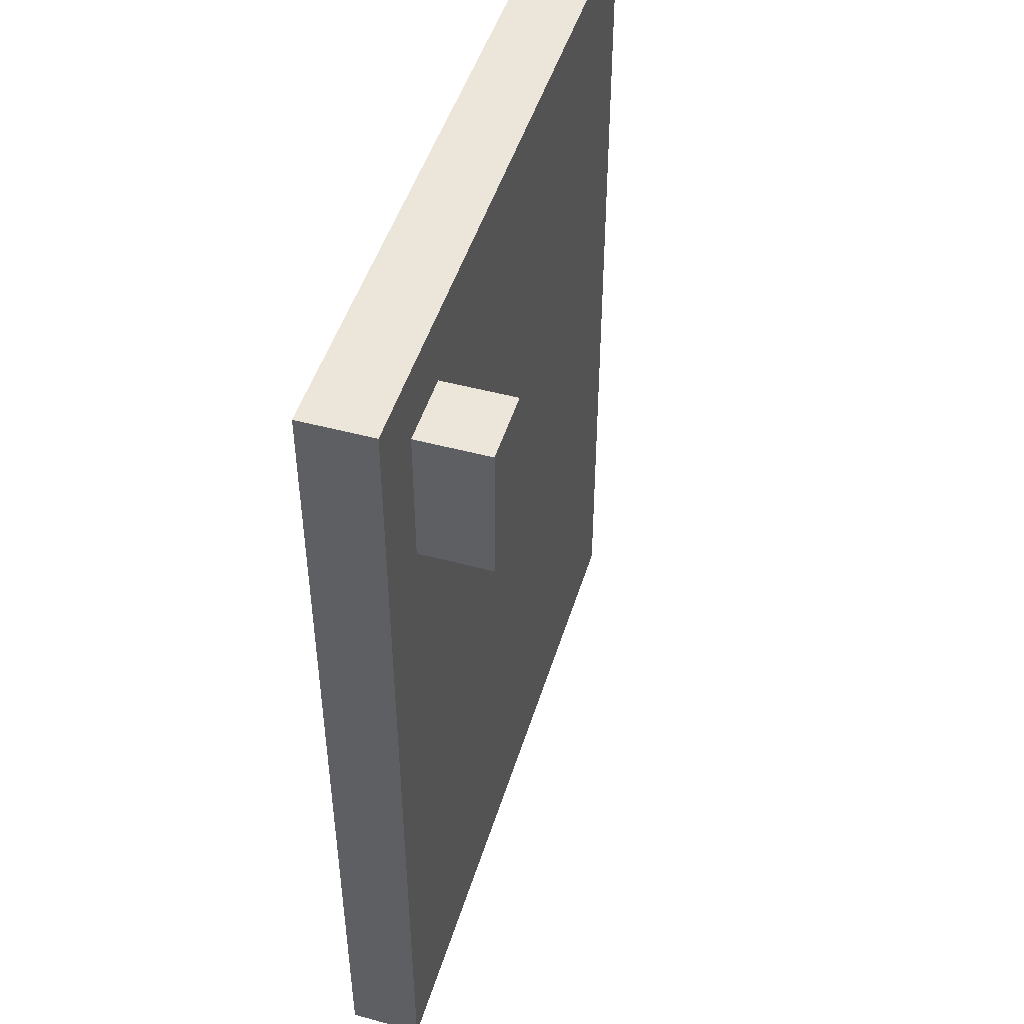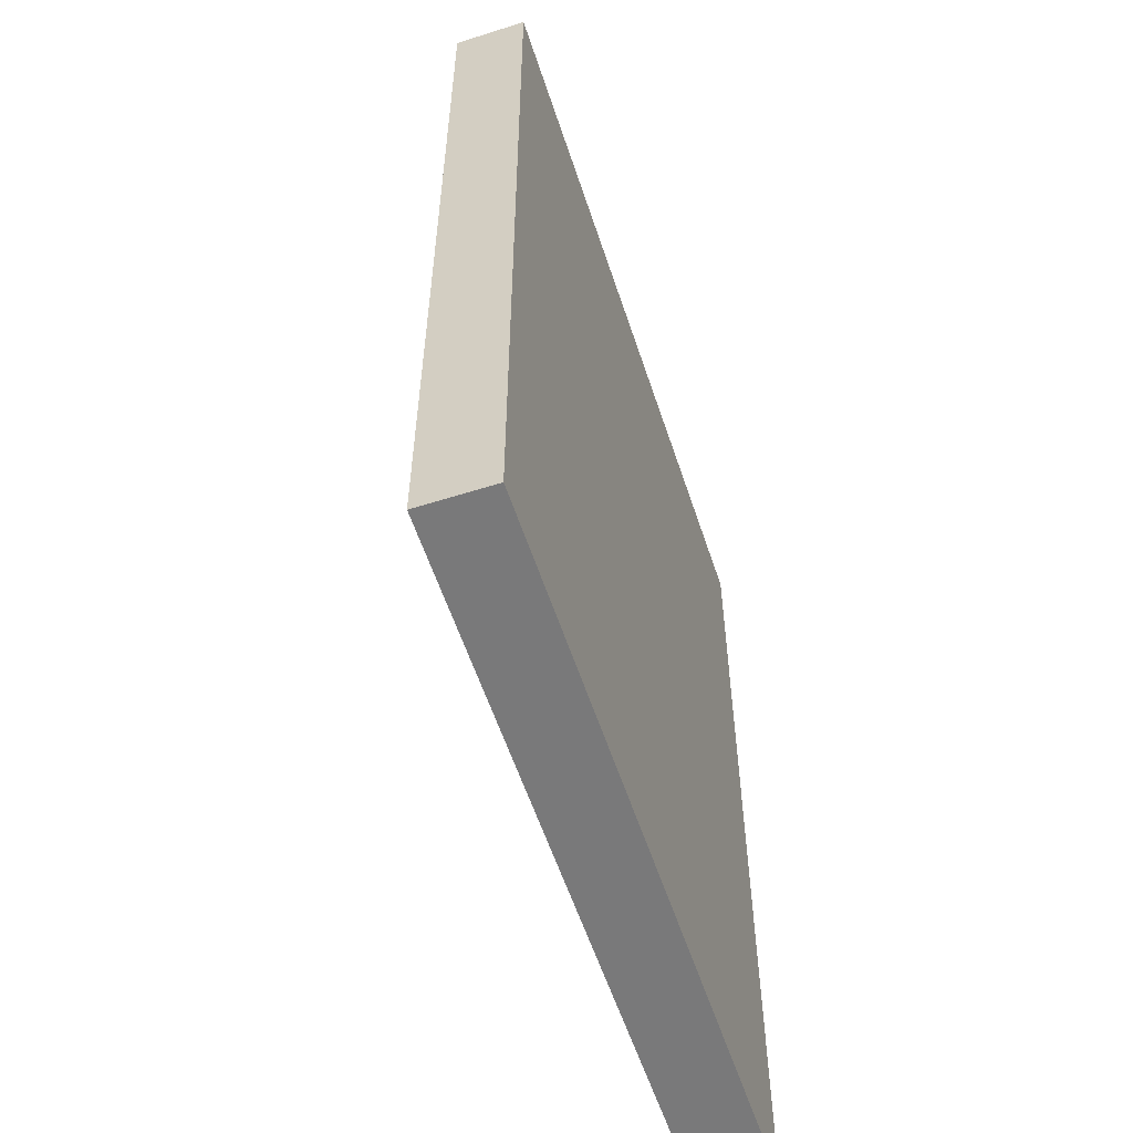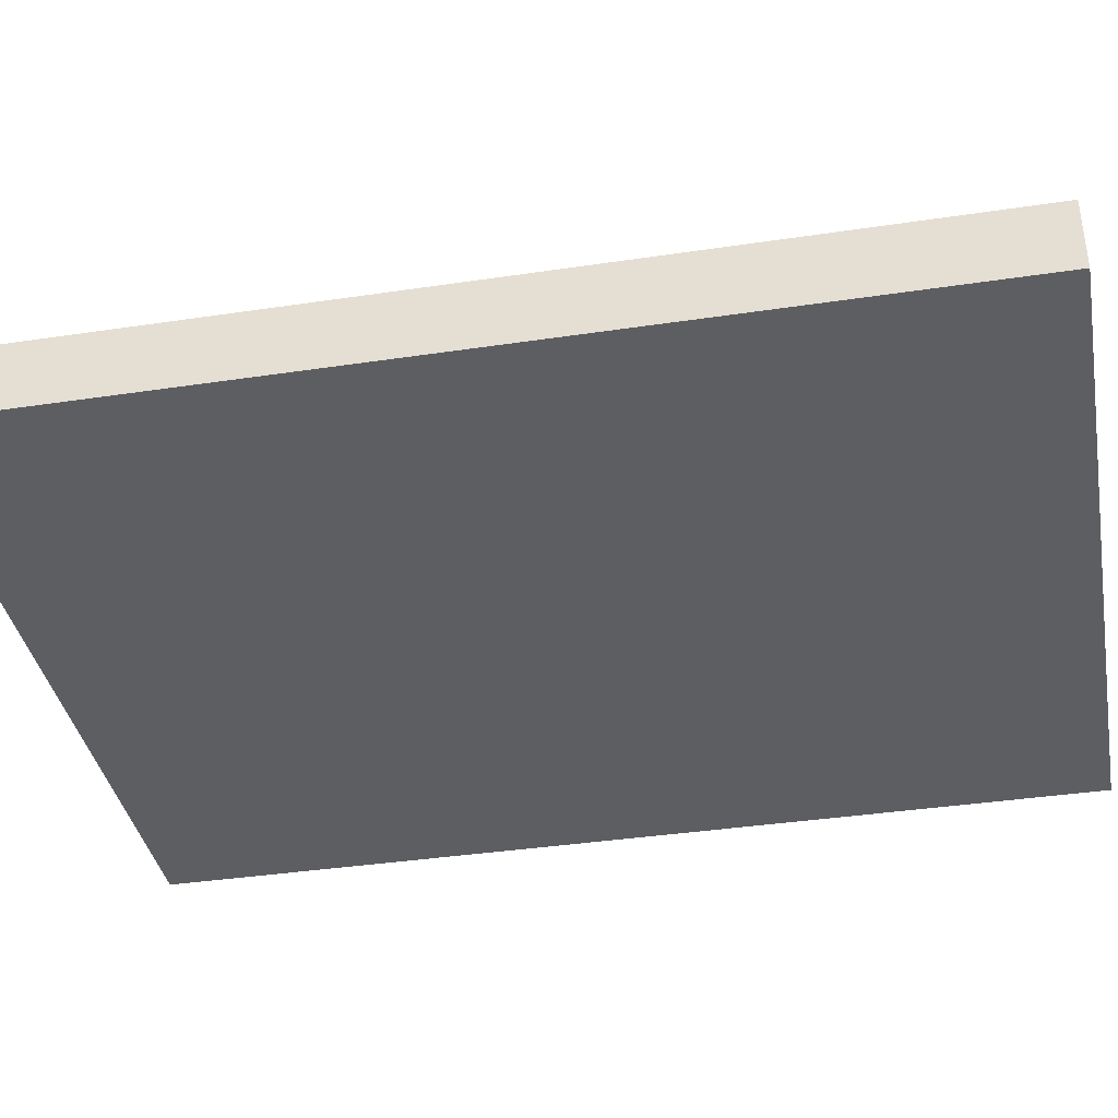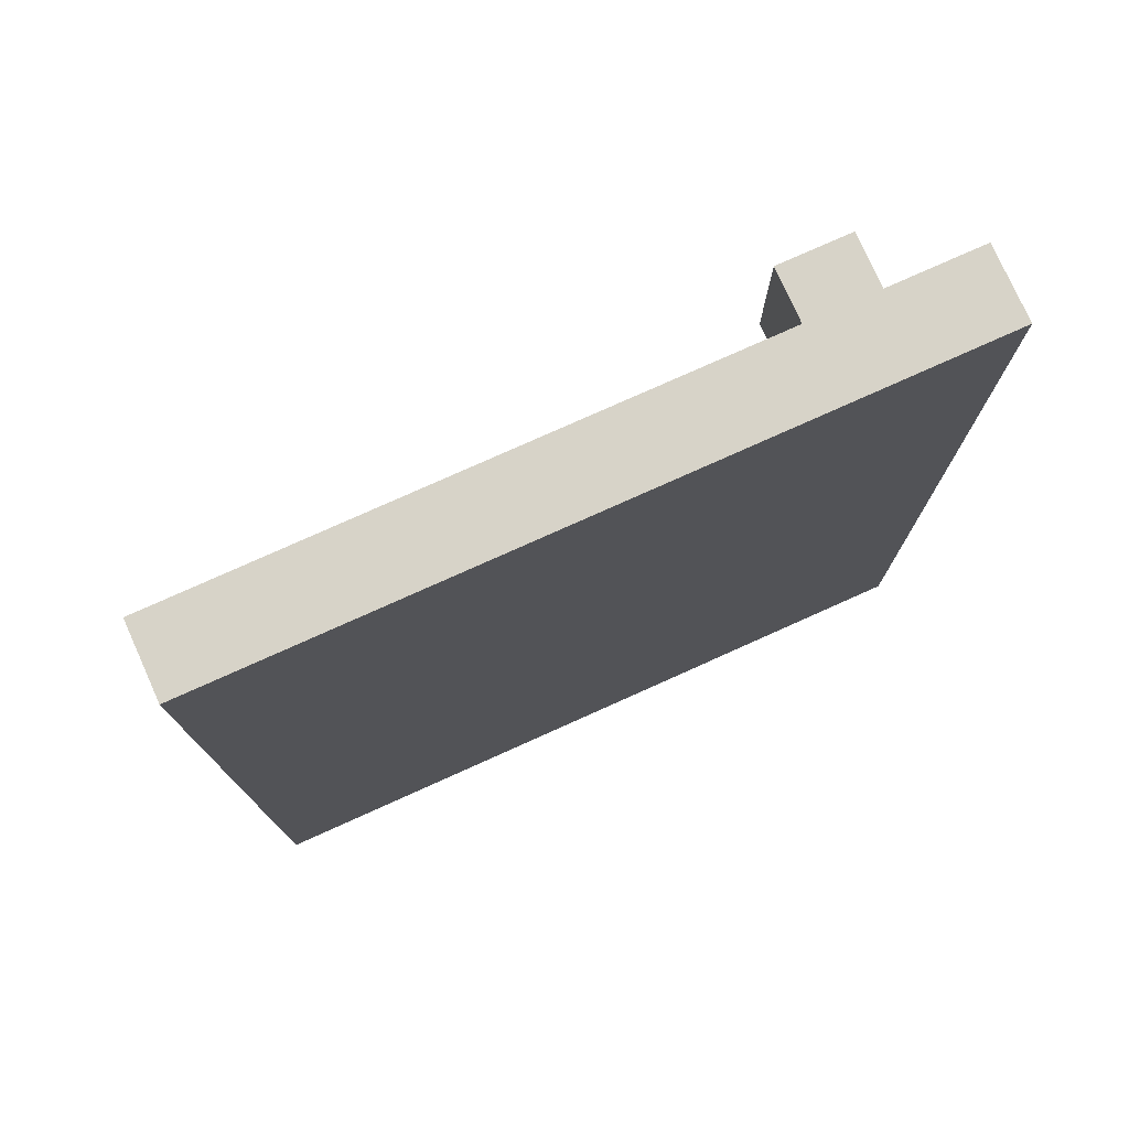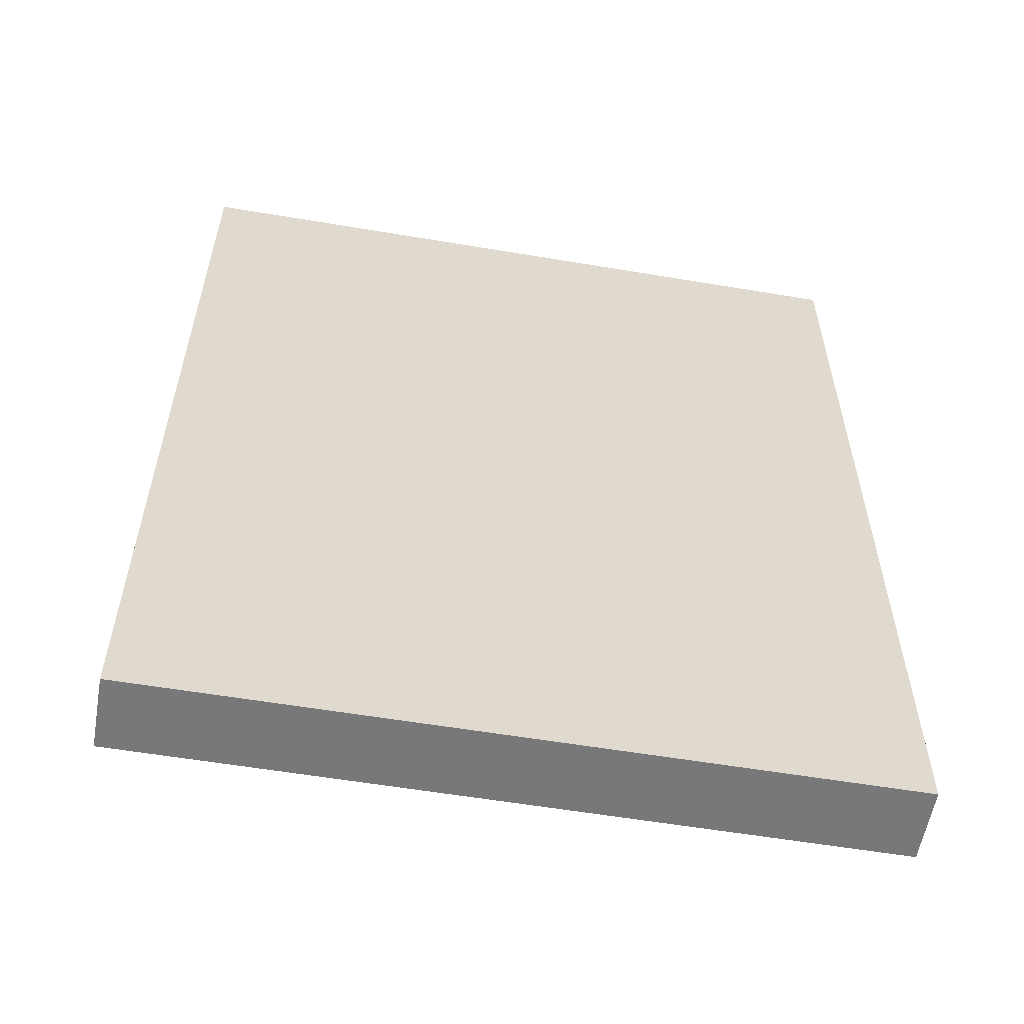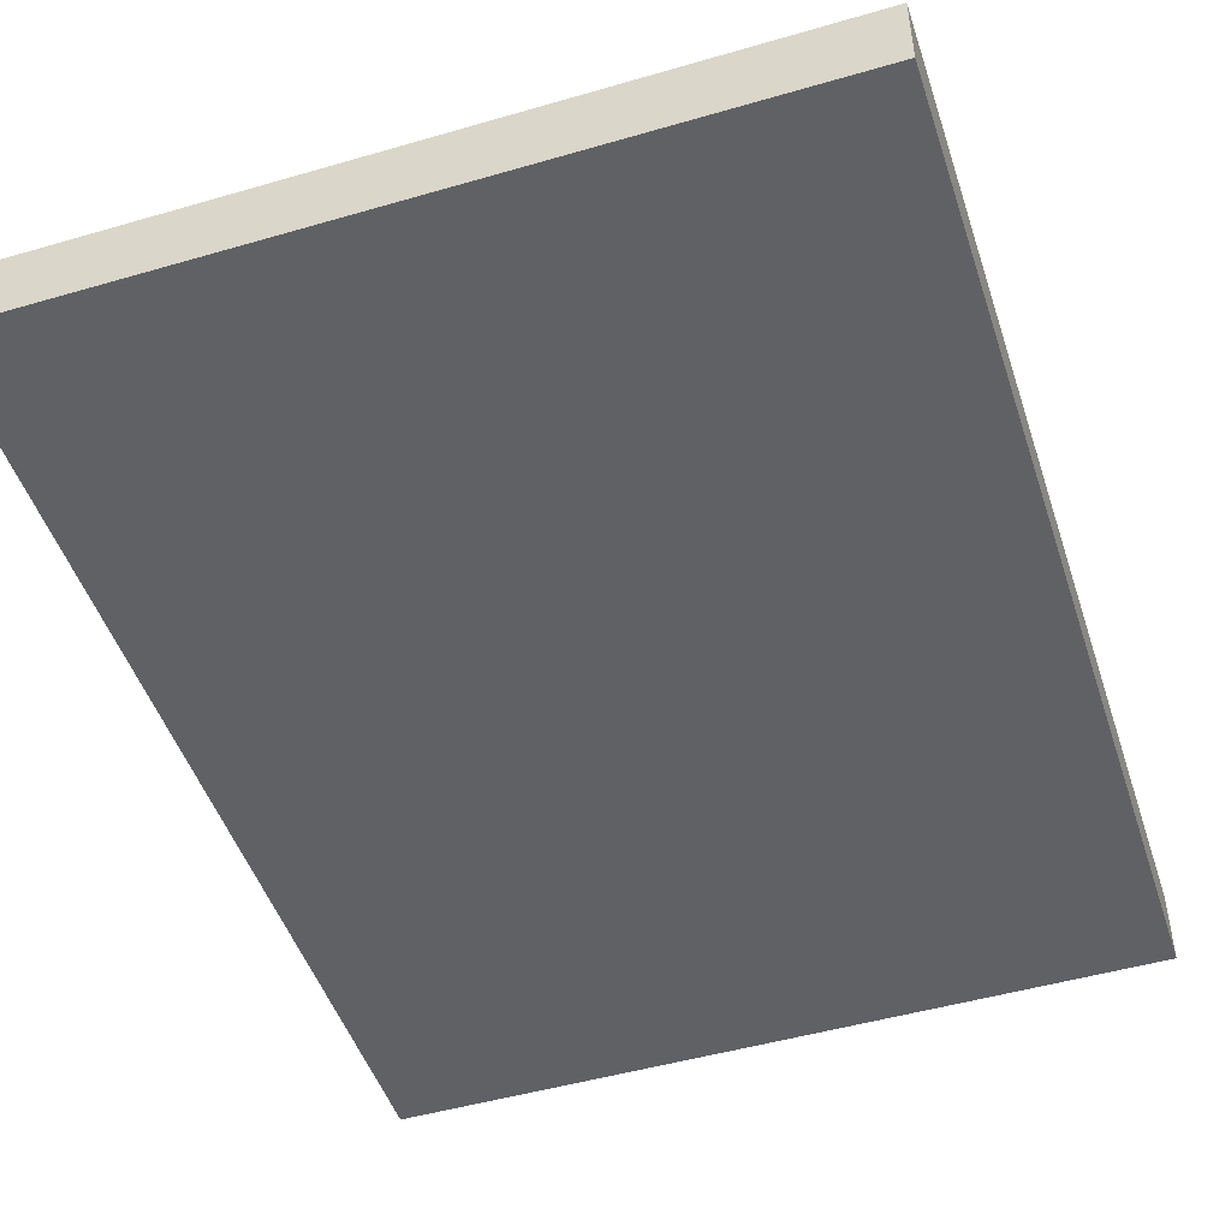
<metadata>
{"format":"obj","ext":"obj","renderer":"f3d","projection":"perspective","resolution":1024,"background":"white","views":[{"elev":48.0,"azim":-73.2,"up":"+Y"},{"elev":-57.8,"azim":108.2,"up":"+Y"},{"elev":-38.0,"azim":100.8,"up":"+Z"},{"elev":77.1,"azim":155.8,"up":"+Y"},{"elev":-57.6,"azim":170.1,"up":"+Y"},{"elev":-48.4,"azim":18.0,"up":"+Z"}]}
</metadata>
<code>
o
v -1 -0.6 0.1
v -1 -0.6 0
v -1 0.7 0.1
v -1 0.7 0
v -0.9 0.4 0.2
v -0.9 0.4 0.1
v -0.9 0.6 0.2
v -0.9 0.6 0.1
v -0.8 0.4 0.2
v -0.8 0.4 0.1
v -0.8 0.6 0.2
v -0.8 0.6 0.1
v 0 -0.6 0.1
v 0 -0.6 0
v 0 0.7 0.1
v 0 0.7 0
v -0.9 0.4 0.2
v -0.9 0.6 0.2
v -0.8 0.4 0.2
v -0.8 0.6 0.2
v -1 -0.6 0.1
v -1 0.7 0.1
v -0.9 -0.5 0.1
v -0.9 0.2 0.1
v -0.9 0.3 0.1
v -0.9 0.4 0.1
v -0.9 0.6 0.1
v -0.8 -0.2 0.1
v -0.8 0.1 0.1
v -0.8 0.4 0.1
v -0.8 0.6 0.1
v -0.7 -0.5 0.1
v -0.7 -0.2 0.1
v -0.7 0.1 0.1
v -0.7 0.2 0.1
v -0.7 0.3 0.1
v -0.6 -0.5 0.1
v -0.6 -0.2 0.1
v -0.6 0.3 0.1
v -0.6 0.5 0.1
v -0.5 -0.5 0.1
v -0.5 -0.4 0.1
v -0.5 0.1 0.1
v -0.5 0.3 0.1
v -0.5 0.5 0.1
v -0.4 0.1 0.1
v -0.4 0.3 0.1
v -0.4 0.5 0.1
v -0.4 0.6 0.1
v -0.3 -0.4 0.1
v -0.3 -0.3 0.1
v -0.3 0.4 0.1
v -0.3 0.5 0.1
v -0.1 -0.3 0.1
v -0.1 0.4 0.1
v 0 -0.6 0.1
v 0 0.7 0.1
v -1 -0.6 0
v -1 0.7 0
v -0.9 -0.5 0
v -0.9 0.2 0
v -0.9 0.3 0
v -0.9 0.6 0
v -0.8 -0.2 0
v -0.8 0.1 0
v -0.7 -0.5 0
v -0.7 -0.2 0
v -0.7 0.1 0
v -0.7 0.2 0
v -0.7 0.3 0
v -0.6 -0.5 0
v -0.6 -0.2 0
v -0.6 0.3 0
v -0.6 0.5 0
v -0.5 -0.5 0
v -0.5 -0.4 0
v -0.5 0.1 0
v -0.5 0.3 0
v -0.5 0.5 0
v -0.4 0.1 0
v -0.4 0.3 0
v -0.4 0.5 0
v -0.4 0.6 0
v -0.3 -0.4 0
v -0.3 -0.3 0
v -0.3 0.4 0
v -0.3 0.5 0
v -0.1 -0.3 0
v -0.1 0.4 0
v 0 -0.6 0
v 0 0.7 0
v -1 -0.6 0.1
v 0 -0.6 0.1
v -1 -0.6 0
v 0 -0.6 0
v -0.9 0.4 0.2
v -0.8 0.4 0.2
v -0.9 0.4 0.1
v -0.8 0.4 0.1
v -0.9 0.6 0.2
v -0.8 0.6 0.2
v -0.9 0.6 0.1
v -0.8 0.6 0.1
v -1 0.7 0.1
v 0 0.7 0.1
v -1 0.7 0
v 0 0.7 0
f 3 2 1
f 4 2 3
f 7 6 5
f 8 6 7
f 9 10 11
f 11 10 12
f 13 14 15
f 15 14 16
f 19 18 17
f 20 18 19
f 23 22 21
f 24 22 23
f 25 22 24
f 26 22 25
f 27 22 26
f 28 24 23
f 29 24 28
f 30 26 25
f 31 22 27
f 32 23 21
f 32 28 23
f 33 29 28
f 33 28 32
f 34 24 29
f 34 29 33
f 35 25 24
f 35 24 34
f 36 31 30
f 36 25 35
f 36 30 25
f 37 33 32
f 37 32 21
f 38 35 34
f 38 33 37
f 38 34 33
f 38 36 35
f 39 31 36
f 39 36 38
f 40 31 39
f 41 37 21
f 41 38 37
f 41 39 38
f 42 39 41
f 43 39 42
f 44 40 39
f 44 39 43
f 45 31 40
f 45 40 44
f 46 44 43
f 46 43 42
f 47 45 44
f 47 44 46
f 48 31 45
f 48 45 47
f 49 22 31
f 49 31 48
f 50 47 46
f 50 48 47
f 50 46 42
f 50 42 41
f 51 48 50
f 52 48 51
f 53 49 48
f 53 48 52
f 54 52 51
f 54 51 50
f 55 53 52
f 55 52 54
f 56 41 21
f 56 50 41
f 56 55 54
f 56 54 50
f 57 22 49
f 57 55 56
f 57 49 53
f 57 53 55
f 58 59 60
f 60 59 61
f 61 59 62
f 62 59 63
f 60 61 64
f 64 61 65
f 58 60 66
f 60 64 66
f 64 65 67
f 66 64 67
f 65 61 68
f 67 65 68
f 61 62 69
f 68 61 69
f 62 63 70
f 69 62 70
f 66 67 71
f 58 66 71
f 67 68 72
f 71 67 72
f 68 69 72
f 69 70 72
f 70 63 73
f 72 70 73
f 73 63 74
f 71 72 75
f 58 71 75
f 72 73 75
f 75 73 76
f 76 73 77
f 73 74 78
f 77 73 78
f 74 63 79
f 78 74 79
f 77 78 80
f 76 77 80
f 78 79 81
f 80 78 81
f 79 63 82
f 81 79 82
f 63 59 83
f 82 63 83
f 80 81 84
f 81 82 84
f 76 80 84
f 75 76 84
f 84 82 85
f 85 82 86
f 82 83 87
f 86 82 87
f 85 86 88
f 84 85 88
f 86 87 89
f 88 86 89
f 58 75 90
f 75 84 90
f 88 89 90
f 84 88 90
f 83 59 91
f 90 89 91
f 87 83 91
f 89 87 91
f 94 93 92
f 95 93 94
f 98 97 96
f 99 97 98
f 100 101 102
f 102 101 103
f 104 105 106
f 106 105 107

</code>
